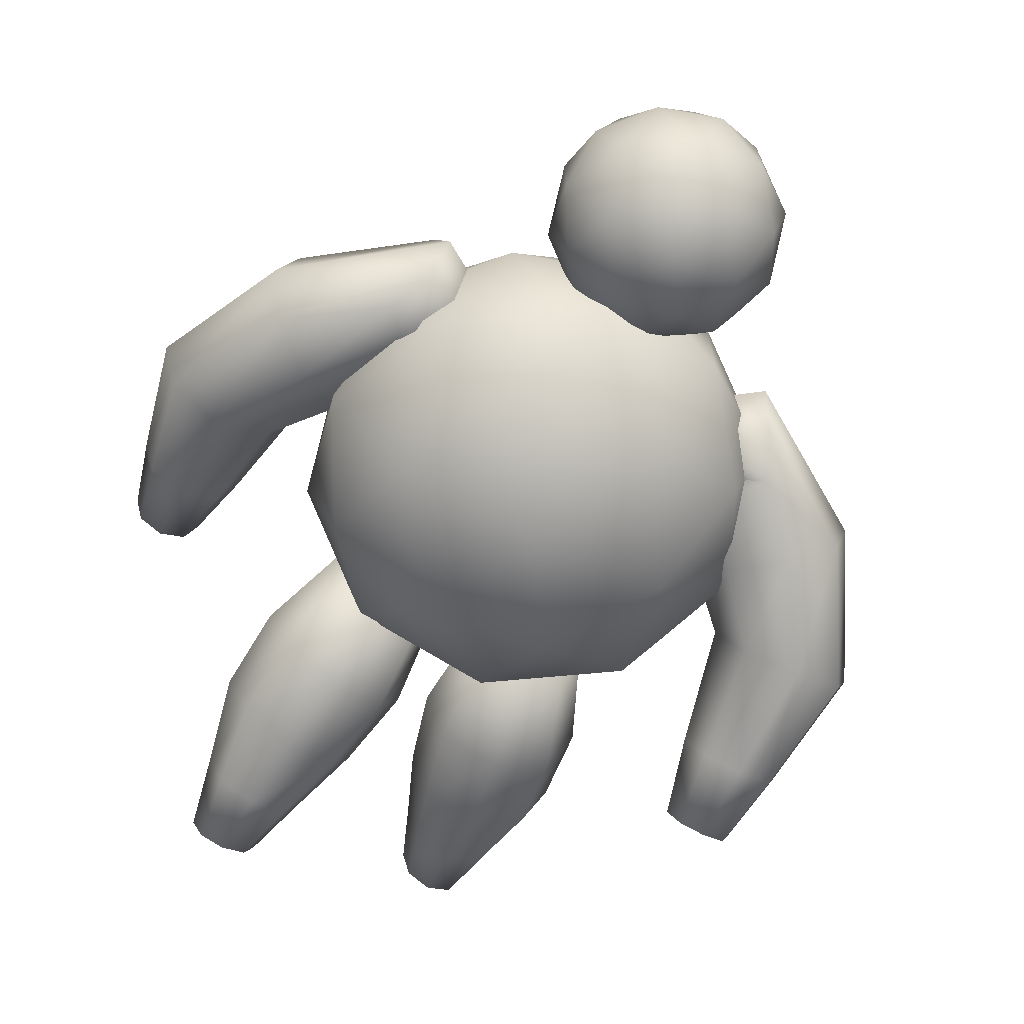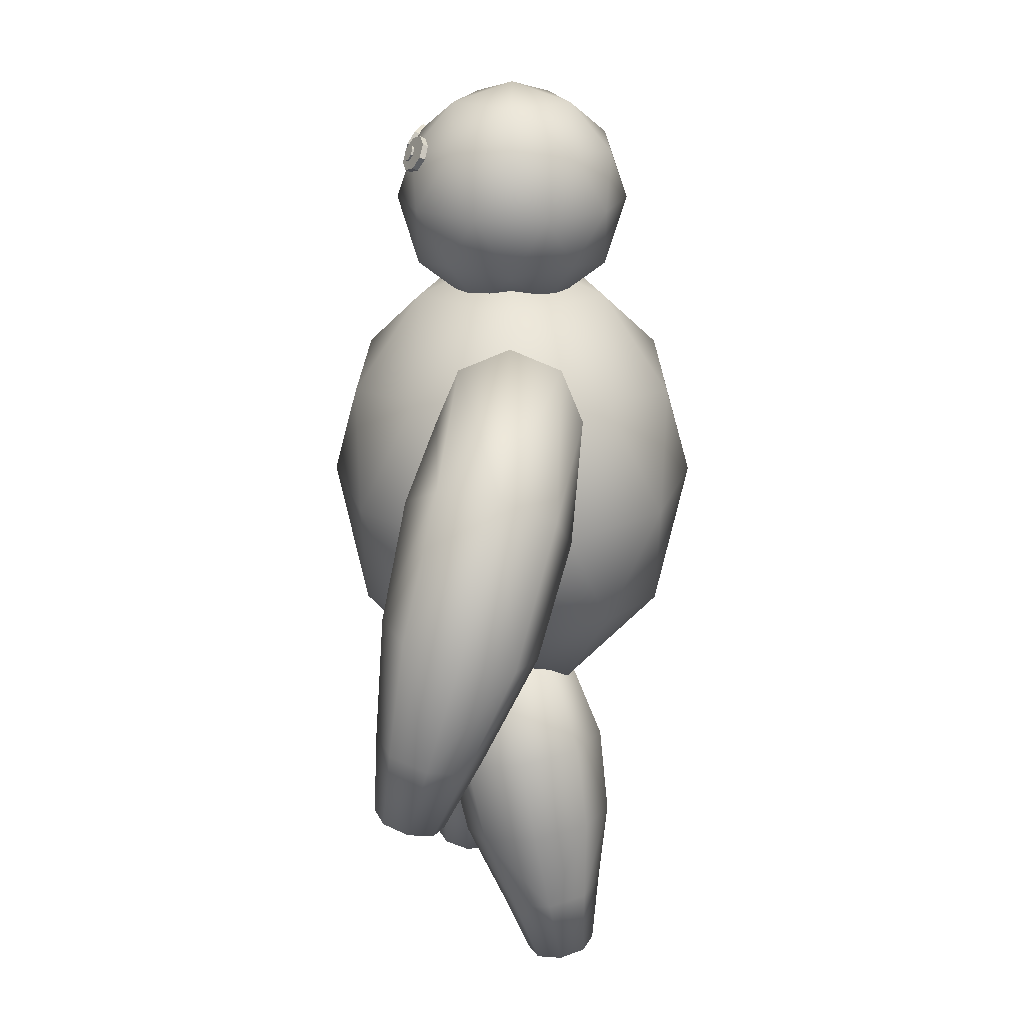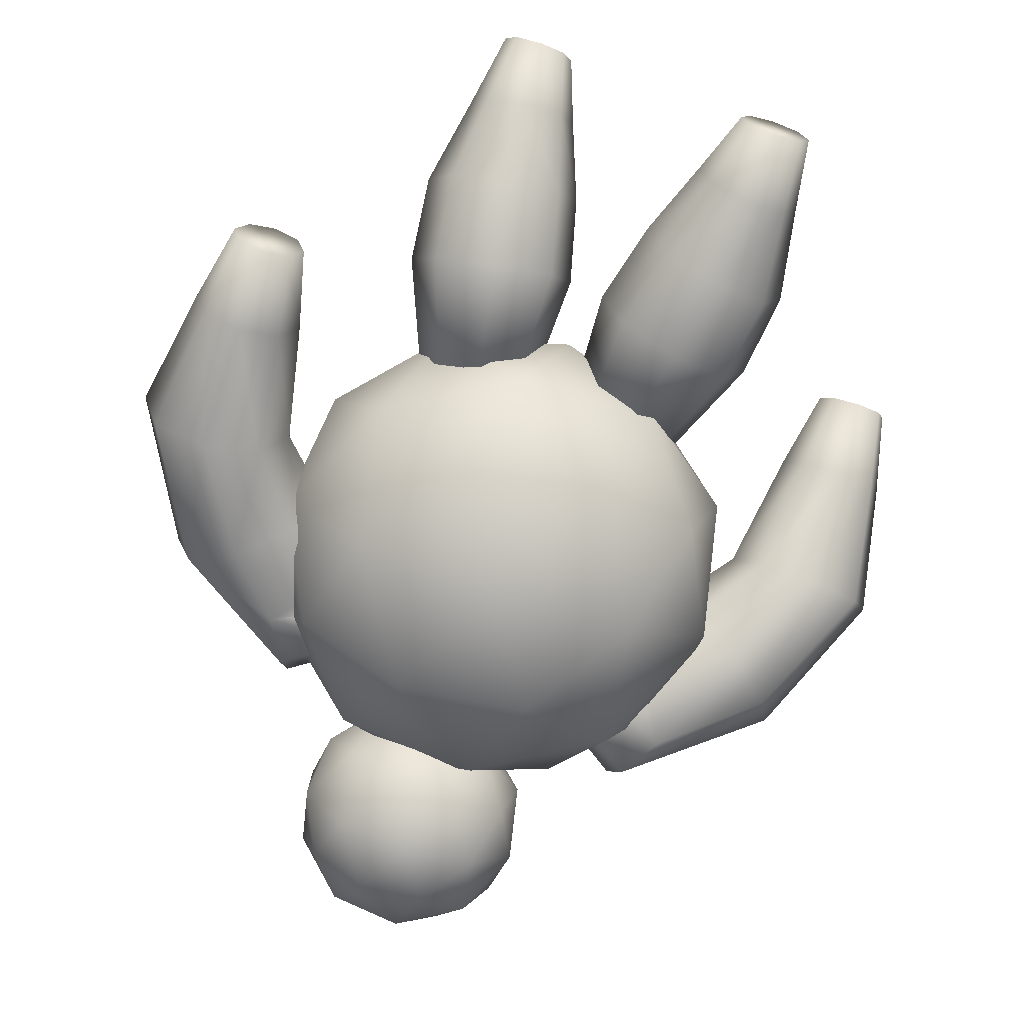
<metadata>
{"format":"obj","ext":"obj","renderer":"f3d","projection":"perspective","resolution":1024,"background":"white","views":[{"elev":-66.6,"azim":153.7,"up":"+Z"},{"elev":20.0,"azim":90.6,"up":"+Y"},{"elev":-79.1,"azim":-18.4,"up":"+Z"}]}
</metadata>
<code>
o Cube
v -1.376 -1.051 0.8
v -0.3249 -1.701 0.8
v -1.902 -0 0.4944
v -1.376 -1.051 -0.8
v -1.701 1.051 0
v -1.176 -0 -1.294
v 1.376 1.051 -0.8
v 1.051 1.701 0
v -0.8506 1.701 -0.4944
v -0.8506 1.701 0.4944
v 0.3249 1.701 -0.8
v 0.3249 1.701 0.8
v -0.5257 1.051 -1.294
v 1.176 -0 -1.294
v 1.376 1.051 0.8
v 0 -0 -1.6
v -0.5257 1.051 1.294
v -1.902 -0 -0.4944
v -1.176 -0 1.294
v 1.902 -0 0.4944
v 0 -0 1.6
v 1.902 -0 -0.4944
v 1.176 -0 1.294
v 0.5257 -1.051 -1.294
v -0.3249 -1.701 -0.8
v 0.5257 -1.051 1.294
v 0.8506 -1.701 -0.4944
v 1.701 -1.051 0
v -1.051 -1.701 0
v 0.8506 -1.701 0.4944
v 0 2 0
v 1.789 0.8944 0
v 0.5528 0.8944 -1.361
v -1.447 0.8944 -0.8412
v -1.447 0.8944 0.8412
v 0.5528 0.8944 1.361
v 1.447 -0.8944 -0.8412
v -0.5528 -0.8944 -1.361
v -1.789 -0.8944 0
v -0.5528 -0.8944 1.361
v 1.447 -0.8944 0.8412
v 0 -2 0
v 0 1.5 0
v 0.7236 2.053 0.5257
v -0.2764 2.053 0.8506
v -0.8944 2.053 0
v -0.2764 2.053 -0.8506
v 0.7236 2.053 -0.5257
v 0.2764 2.947 0.8506
v -0.7236 2.947 0.5257
v -0.7236 2.947 -0.5257
v 0.2764 2.947 -0.8506
v 0.8944 2.947 0
v 0 3.5 0
v -0.1625 1.649 0.5
v 0.4253 1.649 0.309
v 0.2629 1.974 0.809
v 0.8506 1.974 0
v 0.4253 1.649 -0.309
v -0.5257 1.649 0
v -0.6882 1.974 0.5
v -0.1625 1.649 -0.5
v -0.6882 1.974 -0.5
v 0.2629 1.974 -0.809
v 0.9511 2.5 0.309
v 0.9511 2.5 -0.309
v 0 2.5 1
v 0.5878 2.5 0.809
v -0.9511 2.5 0.309
v -0.5878 2.5 0.809
v -0.5878 2.5 -0.809
v -0.9511 2.5 -0.309
v 0.5878 2.5 -0.809
v 0 2.5 -1
v 0.6882 3.026 0.5
v -0.2629 3.026 0.809
v -0.8506 3.026 0
v -0.2629 3.026 -0.809
v 0.6882 3.026 -0.5
v 0.1625 3.351 0.5
v 0.5257 3.351 0
v -0.4253 3.351 0.309
v -0.4253 3.351 -0.309
v 0.1625 3.351 -0.5
v -2.243 -0.6394 0.06336
v -2.37 -1.566 -0.3314
v -1.142 0.7471 0.5
v -2.688 -2.204 -0.5211
v -1.033 0.9393 0.3766
v -2.476 -2.181 -0.6059
v -0.9204 0.9399 0.01069
v -2.388 -2.126 -0.8108
v -1.033 1.122 -0.3064
v -2.476 -2.071 -1.016
v -1.142 0.7471 -0.5
v -2.688 -2.048 -1.101
v -0.993 1.068 -0.3536
v -2.9 -2.071 -1.016
v -0.9311 1.2 -0
v -2.988 -2.126 -0.8108
v -0.993 1.068 0.3536
v -2.9 -2.181 -0.6059
v -1.773 -0.08416 0.2487
v -2.238 -1.484 -0.6387
v -2.056 -0.5286 -0.3828
v -1.611 -0.07465 -0.2612
v -2.37 -1.401 -0.9461
v -2.243 -0.4014 -0.8246
v -1.773 0.1721 -0.7075
v -3.006 -1.401 -0.9461
v -3.145 -0.3523 -0.8114
v -2.556 0.737 -0.5561
v -3.006 -1.566 -0.3314
v -3.145 -0.5902 0.07652
v -2.556 0.4808 0.4001
v -2.688 -1.367 -1.073
v -2.695 -0.3294 -1.002
v -2.164 0.5091 -0.8294
v -3.138 -1.484 -0.6387
v -3.332 -0.4594 -0.3642
v -2.719 0.7244 -0.04705
v -2.164 0.1468 0.5229
v -2.695 -0.6659 0.2533
v -2.688 -1.6 -0.2041
v 2.676 -1.649 0.2172
v 2.689 -0.7156 -0.24
v 2.215 0.0923 -0.5083
v 2.766 0.6714 0.06126
v 3.326 -0.5124 0.3785
v 3.126 -1.533 0.6519
v 2.215 0.4546 0.844
v 2.689 -0.3791 1.016
v 2.676 -1.416 1.087
v 2.605 0.4269 -0.3857
v 3.14 -0.6418 -0.06272
v 2.995 -1.615 0.3445
v 2.605 0.6831 0.5706
v 3.14 -0.4039 0.8252
v 2.995 -1.451 0.9592
v 1.826 0.1197 0.7215
v 2.238 -0.4521 0.8381
v 2.358 -1.451 0.9592
v 1.664 -0.1261 0.2749
v 2.051 -0.5807 0.3968
v 2.226 -1.533 0.6519
v 1.826 -0.137 -0.2346
v 2.889 -2.23 0.6191
v 1.093 1.068 -0.3536
v 2.976 -2.175 0.824
v 1.031 1.2 0
v 2.889 -2.12 1.029
v 1.093 1.068 0.3536
v 2.676 -2.098 1.114
v 1.242 0.7471 0.5
v 2.464 -2.12 1.029
v 1.392 0.4267 0.3536
v 2.376 -2.175 0.824
v 1.454 0.294 0
v 2.464 -2.23 0.6191
v 1.392 0.4267 -0.3536
v 2.676 -2.253 0.5342
v 1.242 0.7471 -0.5
v 2.358 -1.615 0.3445
v 2.238 -0.69 -0.04978
v -0.5132 -3.072 0.7101
v -0.6923 -3.731 0.6828
v -0.6887 -1.438 0.4631
v -1.05 -4.262 0.758
v -0.3405 -1.524 0.3295
v -0.8378 -4.278 0.6714
v -0.1963 -1.611 -0.01426
v -0.7499 -4.315 0.4625
v -0.3405 -1.647 -0.3669
v -0.8378 -4.351 0.2536
v -0.6887 -1.612 -0.5217
v -1.05 -4.367 0.1671
v -1.037 -1.526 -0.3882
v -1.262 -4.351 0.2536
v -1.181 -1.44 -0.04441
v -1.35 -4.315 0.4625
v -1.037 -1.403 0.3082
v -1.262 -4.278 0.6714
v -0.355 -2.383 0.6245
v -0.561 -3.798 0.3715
v -0.3257 -3.184 0.2632
v -0.1531 -2.504 0.1432
v -0.6923 -3.842 0.05609
v -0.5132 -3.231 -0.1952
v -0.355 -2.554 -0.3504
v -1.326 -3.787 0.04646
v -1.418 -3.074 -0.2229
v -1.33 -2.385 -0.3803
v -1.326 -3.677 0.6732
v -1.418 -2.915 0.6824
v -1.33 -2.213 0.5946
v -1.009 -3.838 -0.07852
v -0.9658 -3.186 -0.3965
v -0.8424 -2.505 -0.5673
v -1.458 -3.721 0.3578
v -1.606 -2.962 0.224
v -1.532 -2.264 0.101
v -0.8424 -2.262 0.8115
v -0.9658 -2.96 0.8837
v -1.009 -3.681 0.8078
v 0.4907 -3.072 -0.7101
v 0.6699 -3.731 -0.6828
v 0.6662 -1.438 -0.4631
v 1.027 -4.262 -0.758
v 0.318 -1.524 -0.3295
v 0.8153 -4.278 -0.6714
v 0.1738 -1.611 0.01426
v 0.7274 -4.315 -0.4625
v 0.318 -1.647 0.3669
v 0.8153 -4.351 -0.2536
v 0.6662 -1.612 0.5217
v 1.027 -4.367 -0.1671
v 1.014 -1.526 0.3882
v 1.24 -4.351 -0.2536
v 1.159 -1.44 0.04441
v 1.327 -4.315 -0.4625
v 1.014 -1.403 -0.3082
v 1.24 -4.278 -0.6714
v 0.3325 -2.383 -0.6245
v 0.5386 -3.798 -0.3715
v 0.3032 -3.184 -0.2632
v 0.1306 -2.504 -0.1432
v 0.6699 -3.842 -0.05609
v 0.4907 -3.231 0.1952
v 0.3325 -2.554 0.3504
v 1.304 -3.787 -0.04646
v 1.396 -3.074 0.2229
v 1.307 -2.385 0.3803
v 1.304 -3.677 -0.6732
v 1.396 -2.915 -0.6824
v 1.307 -2.213 -0.5946
v 0.9869 -3.838 0.07852
v 0.9434 -3.186 0.3965
v 0.82 -2.505 0.5673
v 1.435 -3.721 -0.3578
v 1.583 -2.962 -0.224
v 1.509 -2.264 -0.101
v 0.82 -2.262 -0.8115
v 0.9434 -2.96 -0.8837
v 0.9869 -3.681 -0.8078
v -0.2465 2.961 0.834
v -0.2573 2.976 0.8638
v -0.2029 2.942 0.859
v -0.2138 2.957 0.8889
v -0.1908 2.897 0.8857
v -0.2017 2.912 0.9155
v -0.2172 2.852 0.8984
v -0.2281 2.867 0.9282
v -0.2667 2.834 0.8896
v -0.2775 2.849 0.9194
v -0.3102 2.852 0.8645
v -0.3211 2.867 0.8943
v -0.3224 2.897 0.8378
v -0.3332 2.912 0.8676
v -0.4246 3.038 0.7513
v -0.4091 3.017 0.7087
v -0.4957 2.937 0.7754
v -0.4802 2.916 0.7328
v -0.4567 2.837 0.8395
v -0.4412 2.816 0.797
v -0.3305 2.795 0.9062
v -0.315 2.774 0.8636
v -0.1909 2.837 0.9363
v -0.1754 2.816 0.8937
v -0.1198 2.937 0.9122
v -0.1043 2.916 0.8696
v -0.1588 3.038 0.848
v -0.1433 3.017 0.8054
v -0.285 3.08 0.7813
v -0.2695 3.059 0.7388
v -0.3068 2.957 0.855
v -0.2959 2.942 0.8252
v 0.4412 2.816 0.797
v 0.4567 2.837 0.8395
v 0.3076 2.869 0.8573
v 0.3185 2.884 0.8871
v 0.315 2.774 0.8636
v 0.3305 2.795 0.9062
v 0.1754 2.816 0.8937
v 0.1909 2.837 0.9363
v 0.1043 2.916 0.8696
v 0.1198 2.937 0.9122
v 0.1433 3.017 0.8054
v 0.1588 3.038 0.848
v 0.2695 3.059 0.7388
v 0.285 3.08 0.7813
v 0.4091 3.017 0.7087
v 0.4246 3.038 0.7513
v 0.4802 2.916 0.7328
v 0.4957 2.937 0.7754
v 0.3306 2.928 0.8605
v 0.3197 2.914 0.8307
v 0.3042 2.973 0.8478
v 0.2933 2.959 0.818
v 0.2547 2.992 0.8566
v 0.2438 2.977 0.8268
v 0.2111 2.973 0.8817
v 0.2003 2.959 0.8519
v 0.199 2.928 0.9083
v 0.1882 2.914 0.8785
v 0.2255 2.884 0.921
v 0.2146 2.869 0.8912
v 0.2749 2.865 0.9122
v 0.2641 2.85 0.8824
v 1.441 0.3542 -0.293
v 1.307 0.3549 0.1461
v 1.441 0.5738 0.5266
v 1.816 1.014 -0.6
v 1.636 1.399 0.4243
v 1.636 1.399 -0.4243
v 1.816 1.014 0.6
v 1.562 1.558 0
v -1.462 1.558 -0
v -1.536 1.399 0.4243
v -1.385 0.4091 0.3077
v -1.385 0.6287 -0.5119
v -1.716 1.014 -0.6
v -1.716 1.014 0.6
v -1.25 0.4098 -0.1313
v -1.536 1.399 -0.4243
g Cube_Cube_Torso
f 22 14 7
f 13 34 9
f 14 33 7
f 20 32 15
f 18 5 34
f 30 42 27
f 29 2 1
f 18 3 5
f 33 13 11
f 14 16 33
f 15 32 8
f 37 14 22
f 16 6 13
f 27 25 24
f 41 20 23
f 8 11 31
f 6 34 13
f 40 26 21
f 20 28 22
f 6 4 18
f 42 2 29
f 1 40 19
f 42 29 25
f 21 23 36
f 2 40 1
f 26 41 23
f 29 1 39
f 42 30 2
f 39 1 3
f 9 10 31
f 23 20 15
f 8 7 11
f 5 35 10
f 11 13 9
f 17 36 12
f 42 25 27
f 40 21 19
f 2 30 26
f 23 15 36
f 25 4 38
f 21 26 23
f 38 4 6
f 36 15 12
f 21 36 17
f 2 26 40
f 25 38 24
f 3 1 19
f 39 3 18
f 32 7 8
f 12 8 31
f 11 9 31
f 19 17 35
f 6 18 34
f 4 39 18
f 35 17 10
f 20 22 32
f 25 29 4
f 10 12 31
f 30 41 26
f 22 7 32
f 9 5 10
f 28 27 37
f 3 35 5
f 28 30 27
f 29 39 4
f 7 33 11
f 34 5 9
f 28 37 22
f 12 15 8
f 38 6 16
f 24 38 16
f 27 24 37
f 37 24 14
f 10 17 12
f 16 13 33
f 41 28 20
f 14 24 16
f 19 21 17
f 41 30 28
f 3 19 35
g Cube_Cube_Arms
f 153 139 133
f 103 105 106
f 108 116 117
f 319 106 323
f 98 119 110
f 141 131 140
f 157 159 151
f 117 112 118
f 122 319 322
f 132 137 131
f 92 107 104
f 125 164 126
f 115 123 122
f 138 128 137
f 309 143 310
f 136 126 135
f 161 163 125
f 144 142 141
f 144 140 143
f 146 144 143
f 163 144 164
f 142 153 133
f 157 142 145
f 127 164 146
f 132 139 138
f 115 322 318
f 320 118 321
f 324 121 317
f 134 312 314
f 124 85 123
f 311 131 315
f 113 123 114
f 96 110 116
f 127 309 312
f 86 105 85
f 143 311 310
f 122 85 103
f 108 118 109
f 90 102 98
f 147 125 136
f 106 320 323
f 102 124 113
f 151 130 139
f 321 112 324
f 315 137 313
f 111 121 112
f 121 114 115
f 128 135 134
f 121 318 317
f 130 135 129
f 111 119 120
f 88 86 124
f 152 148 160
f 119 114 120
f 89 93 97
f 134 126 127
f 105 107 108
f 105 109 106
f 128 314 316
f 86 92 104
f 163 157 145
f 141 133 132
f 94 116 107
f 138 130 129
f 313 128 316
f 117 110 111
f 130 147 136
f 119 102 113
f 313 150 152
f 316 148 150
f 154 313 152
f 310 156 158
f 312 160 162
f 311 154 156
f 314 162 148
f 160 310 158
f 317 101 99
f 321 97 95
f 91 320 93
f 97 317 99
f 93 321 95
f 101 322 87
f 87 319 89
f 319 91 89
f 153 151 139
f 103 85 105
f 108 107 116
f 319 103 106
f 98 100 119
f 141 132 131
f 159 161 151
f 161 147 151
f 147 149 151
f 151 153 155
f 155 157 151
f 117 111 112
f 122 103 319
f 132 138 137
f 92 94 107
f 125 163 164
f 115 114 123
f 138 129 128
f 309 146 143
f 136 125 126
f 161 159 163
f 144 145 142
f 144 141 140
f 146 164 144
f 163 145 144
f 142 155 153
f 157 155 142
f 127 126 164
f 132 133 139
f 115 122 322
f 320 109 118
f 324 112 121
f 134 127 312
f 124 86 85
f 311 140 131
f 113 124 123
f 96 98 110
f 127 146 309
f 86 104 105
f 143 140 311
f 122 123 85
f 108 117 118
f 90 88 102
f 102 100 98
f 98 96 94
f 94 92 98
f 92 90 98
f 147 161 125
f 106 109 320
f 102 88 124
f 151 149 130
f 321 118 112
f 315 131 137
f 111 120 121
f 121 120 114
f 128 129 135
f 121 115 318
f 130 136 135
f 111 110 119
f 88 90 86
f 152 150 148
f 148 162 160
f 160 158 152
f 158 156 152
f 156 154 152
f 119 113 114
f 97 99 89
f 99 101 89
f 101 87 89
f 89 91 93
f 93 95 97
f 134 135 126
f 105 104 107
f 105 108 109
f 128 134 314
f 86 90 92
f 163 159 157
f 141 142 133
f 94 96 116
f 138 139 130
f 313 137 128
f 117 116 110
f 130 149 147
f 119 100 102
f 313 316 150
f 316 314 148
f 154 315 313
f 310 311 156
f 312 309 160
f 311 315 154
f 314 312 162
f 160 309 310
f 317 318 101
f 321 324 97
f 91 323 320
f 97 324 317
f 93 320 321
f 101 318 322
f 87 322 319
f 319 323 91
g Cube_Cube_Legs
f 165 186 183
f 188 196 197
f 183 171 169
f 178 199 190
f 198 191 192
f 167 183 169
f 172 187 184
f 195 203 202
f 195 167 181
f 173 198 175
f 192 179 177
f 204 165 203
f 193 203 194
f 176 190 196
f 166 185 165
f 203 183 202
f 188 198 189
f 170 182 178
f 171 189 173
f 193 168 204
f 198 177 175
f 191 201 192
f 201 194 195
f 201 181 179
f 191 199 200
f 204 170 166
f 199 194 200
f 169 173 177
f 185 187 188
f 185 189 186
f 166 172 184
f 174 196 187
f 197 190 191
f 199 182 193
f 223 225 226
f 228 236 237
f 223 211 209
f 218 239 230
f 238 231 232
f 207 223 209
f 212 227 224
f 234 242 235
f 235 207 221
f 229 215 213
f 232 219 217
f 244 205 243
f 233 243 234
f 216 230 236
f 206 225 205
f 243 223 242
f 229 237 238
f 210 222 218
f 226 213 211
f 233 208 244
f 215 232 217
f 231 241 232
f 241 234 235
f 219 235 221
f 231 239 240
f 244 210 206
f 239 234 240
f 217 221 209
f 225 227 228
f 225 229 226
f 206 212 224
f 214 236 227
f 237 230 231
f 239 222 233
f 165 185 186
f 188 187 196
f 183 186 171
f 178 180 199
f 198 197 191
f 167 202 183
f 172 174 187
f 195 194 203
f 195 202 167
f 173 189 198
f 192 201 179
f 204 166 165
f 193 204 203
f 176 178 190
f 166 184 185
f 203 165 183
f 188 197 198
f 170 168 182
f 182 180 178
f 178 176 174
f 174 172 178
f 172 170 178
f 171 186 189
f 193 182 168
f 198 192 177
f 191 200 201
f 201 200 194
f 201 195 181
f 191 190 199
f 204 168 170
f 199 193 194
f 177 179 181
f 181 167 169
f 169 171 173
f 173 175 177
f 177 181 169
f 185 184 187
f 185 188 189
f 166 170 172
f 174 176 196
f 197 196 190
f 199 180 182
f 223 205 225
f 228 227 236
f 223 226 211
f 218 220 239
f 238 237 231
f 207 242 223
f 212 214 227
f 234 243 242
f 235 242 207
f 229 238 215
f 232 241 219
f 244 206 205
f 233 244 243
f 216 218 230
f 206 224 225
f 243 205 223
f 229 228 237
f 210 208 222
f 222 220 218
f 218 216 214
f 214 212 218
f 212 210 218
f 226 229 213
f 233 222 208
f 215 238 232
f 231 240 241
f 241 240 234
f 219 241 235
f 231 230 239
f 244 208 210
f 239 233 234
f 217 219 221
f 221 207 209
f 209 211 217
f 211 213 217
f 213 215 217
f 225 224 227
f 225 228 229
f 206 210 212
f 214 216 236
f 237 236 230
f 239 220 222
g Cube_Cube_Head
f 43 56 55
f 44 56 58
f 43 55 60
f 43 60 62
f 43 62 59
f 44 58 65
f 45 57 67
f 46 61 69
f 47 63 71
f 48 64 73
f 44 65 68
f 45 67 70
f 46 69 72
f 47 71 74
f 48 73 66
f 49 75 80
f 50 76 82
f 51 77 83
f 52 78 84
f 53 79 81
f 81 84 54
f 81 79 84
f 79 52 84
f 84 83 54
f 84 78 83
f 78 51 83
f 83 82 54
f 83 77 82
f 77 50 82
f 82 80 54
f 82 76 80
f 76 49 80
f 80 81 54
f 80 75 81
f 75 53 81
f 66 79 53
f 66 73 79
f 73 52 79
f 74 78 52
f 74 71 78
f 71 51 78
f 72 77 51
f 72 69 77
f 69 50 77
f 70 76 50
f 70 67 76
f 67 49 76
f 68 75 49
f 68 65 75
f 65 53 75
f 73 74 52
f 73 64 74
f 64 47 74
f 71 72 51
f 71 63 72
f 63 46 72
f 69 70 50
f 69 61 70
f 61 45 70
f 67 68 49
f 67 57 68
f 57 44 68
f 65 66 53
f 65 58 66
f 58 48 66
f 59 64 48
f 59 62 64
f 62 47 64
f 62 63 47
f 62 60 63
f 60 46 63
f 60 61 46
f 60 55 61
f 55 45 61
f 58 59 48
f 58 56 59
f 56 43 59
f 55 57 45
f 55 56 57
f 56 44 57
g Cube_Cube_Eye
f 273 259 263
f 265 264 266
f 267 266 268
f 263 262 264
f 270 267 268
f 272 269 270
f 274 271 272
f 261 260 262
f 259 274 260
f 268 266 272
f 283 286 285
f 278 281 277
f 287 289 283
f 282 283 281
f 286 287 285
f 291 294 293
f 289 292 291
f 293 278 277
f 282 278 292
f 287 290 289
f 261 263 259
f 263 265 273
f 265 267 273
f 267 269 271
f 273 267 271
f 265 263 264
f 267 265 266
f 263 261 262
f 270 269 267
f 272 271 269
f 274 273 271
f 261 259 260
f 259 273 274
f 264 262 260
f 260 274 264
f 274 272 266
f 264 274 266
f 272 270 268
f 283 284 286
f 278 282 281
f 291 293 277
f 277 281 291
f 281 283 289
f 291 281 289
f 283 285 287
f 282 284 283
f 286 288 287
f 291 292 294
f 289 290 292
f 293 294 278
f 294 292 278
f 292 290 282
f 290 288 282
f 288 286 284
f 282 288 284
f 287 288 290
g Cube_Cube_Pupil
f 275 245 276
f 251 254 253
f 255 276 247
f 254 255 253
f 256 257 255
f 254 250 246
f 248 249 247
f 246 247 245
f 249 252 251
f 258 276 257
f 295 279 296
f 297 296 298
f 301 300 302
f 279 307 308
f 303 302 304
f 305 304 306
f 299 303 307
f 307 306 308
f 300 297 298
f 302 300 298
f 275 246 245
f 251 252 254
f 255 257 276
f 276 245 247
f 247 249 255
f 249 251 255
f 251 253 255
f 254 256 255
f 256 258 257
f 258 256 254
f 254 252 250
f 250 248 246
f 246 275 258
f 258 254 246
f 248 250 249
f 246 248 247
f 249 250 252
f 258 275 276
f 295 280 279
f 297 295 296
f 301 299 300
f 279 280 307
f 303 301 302
f 305 303 304
f 295 297 299
f 299 301 303
f 303 305 307
f 307 280 295
f 295 299 307
f 307 305 306
f 300 299 297
f 298 296 279
f 279 308 298
f 308 306 298
f 306 304 298
f 304 302 298

</code>
